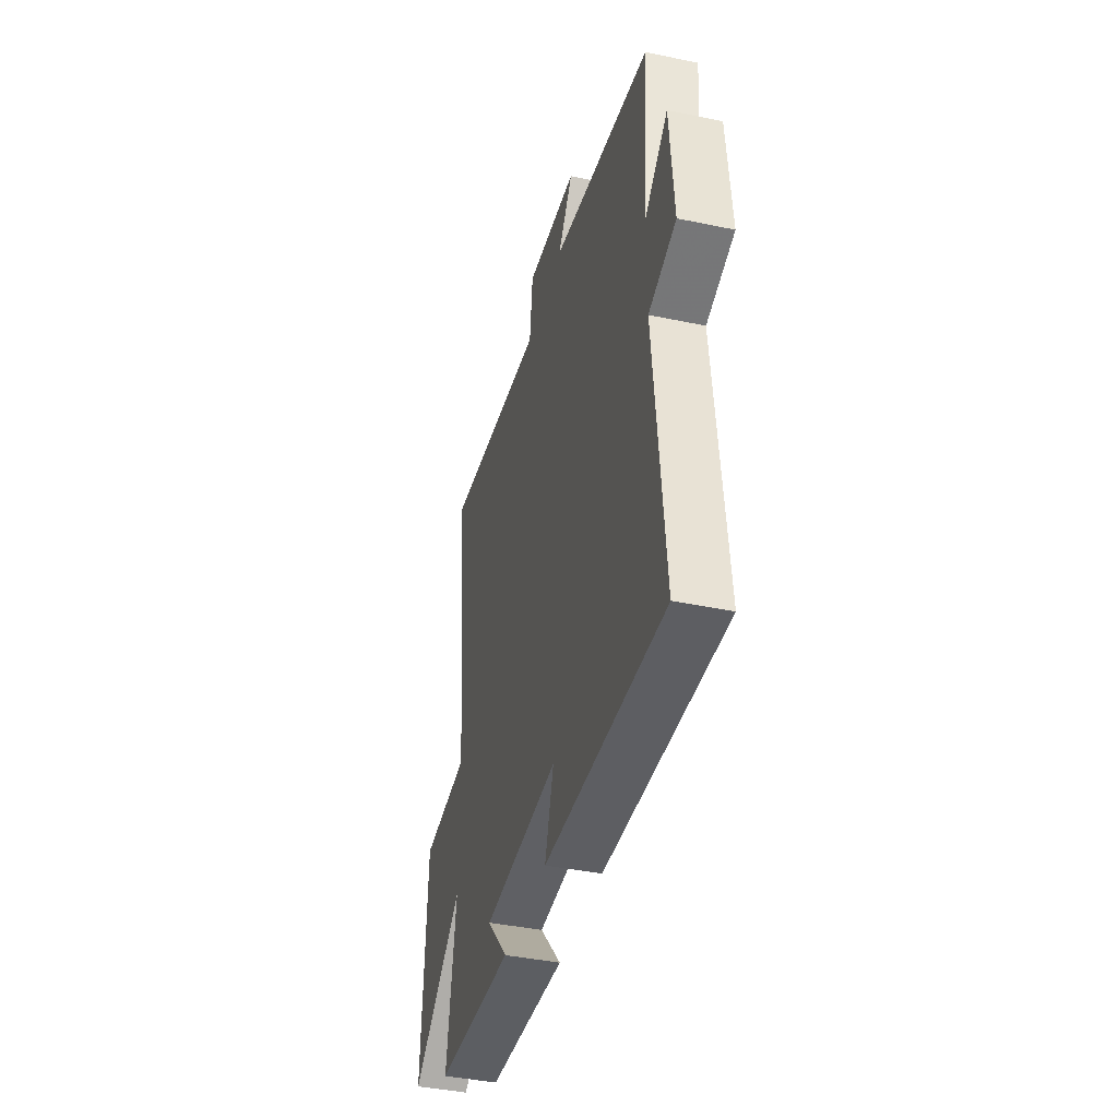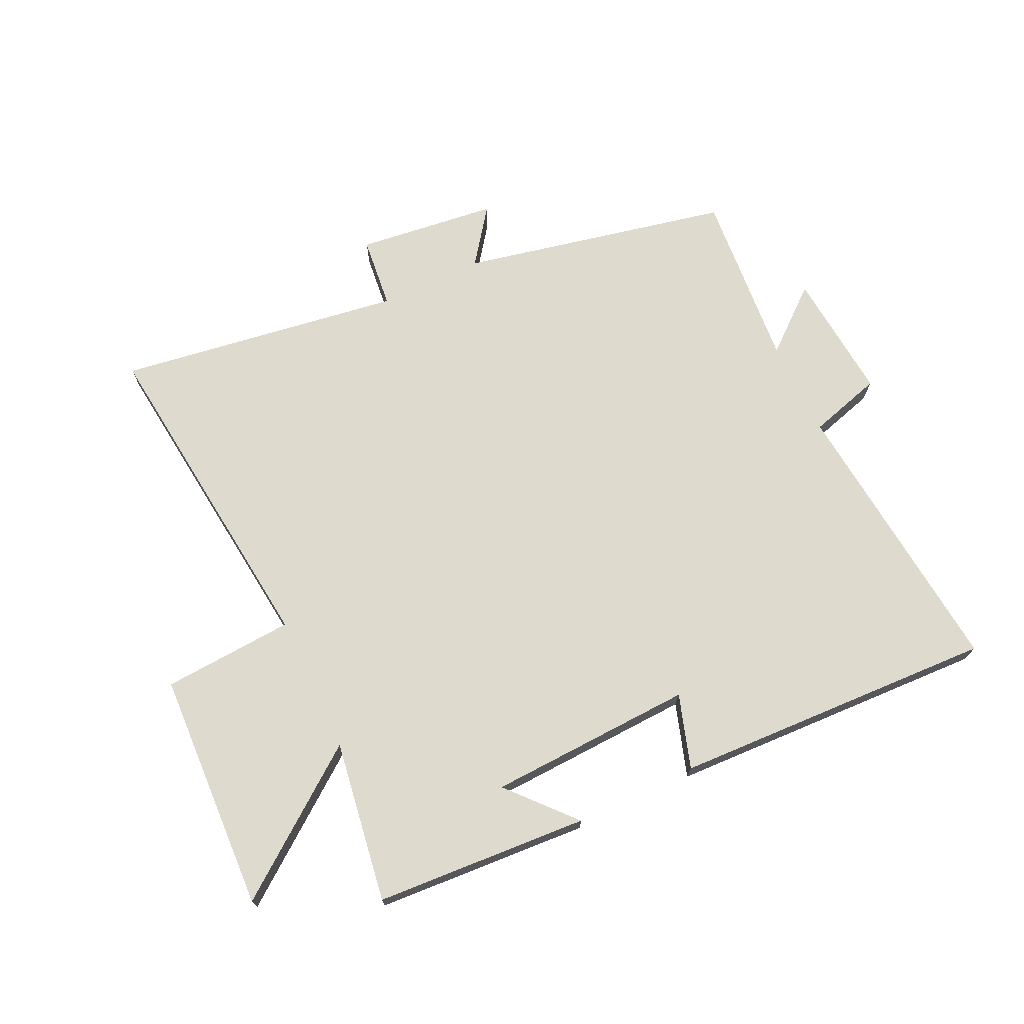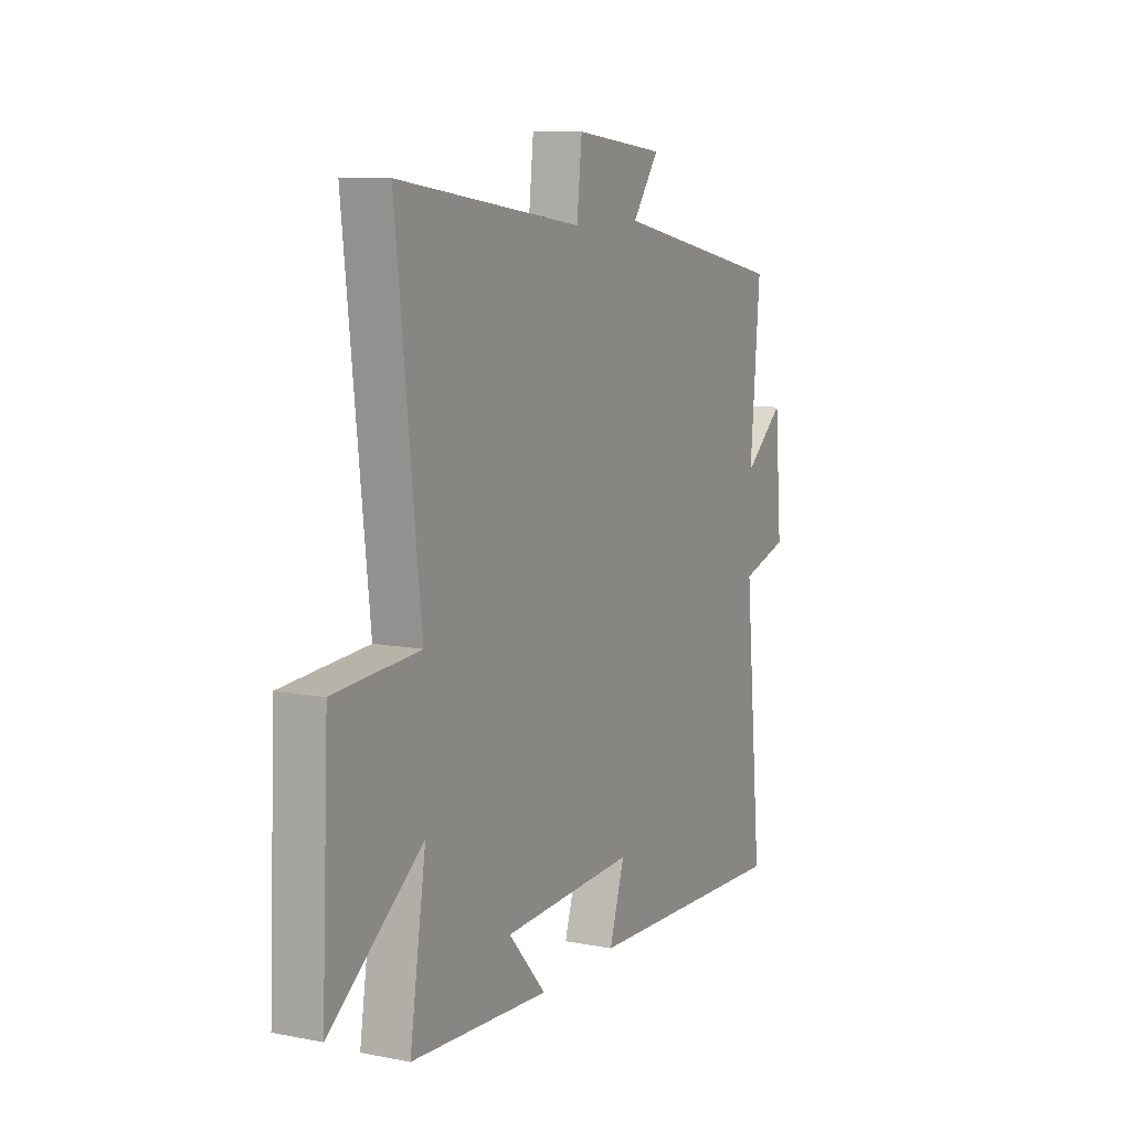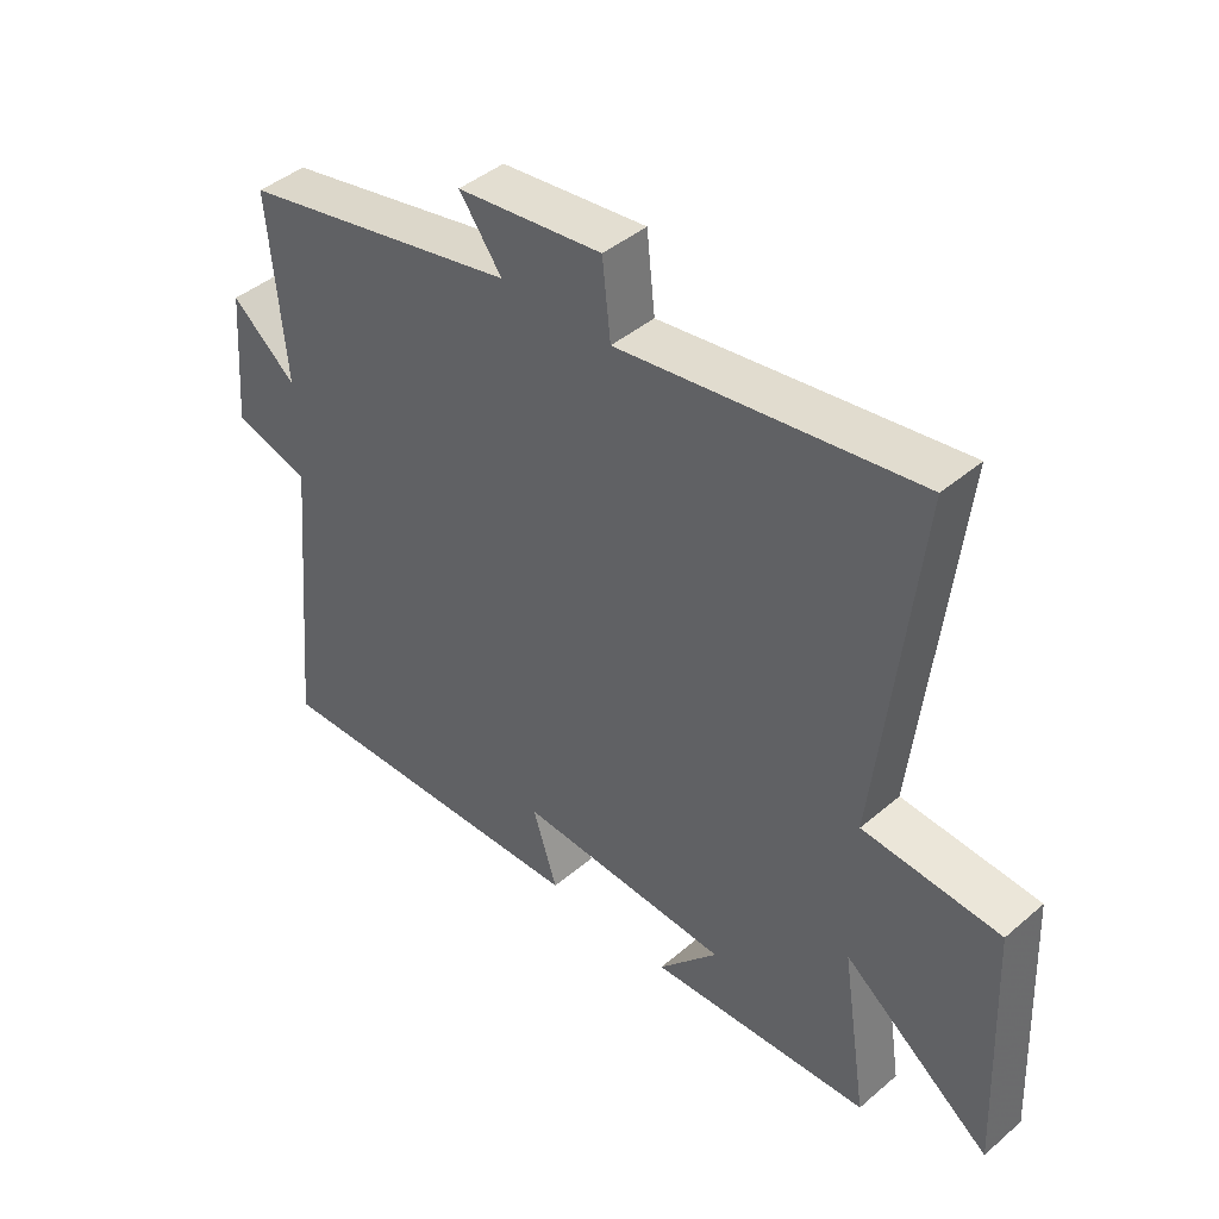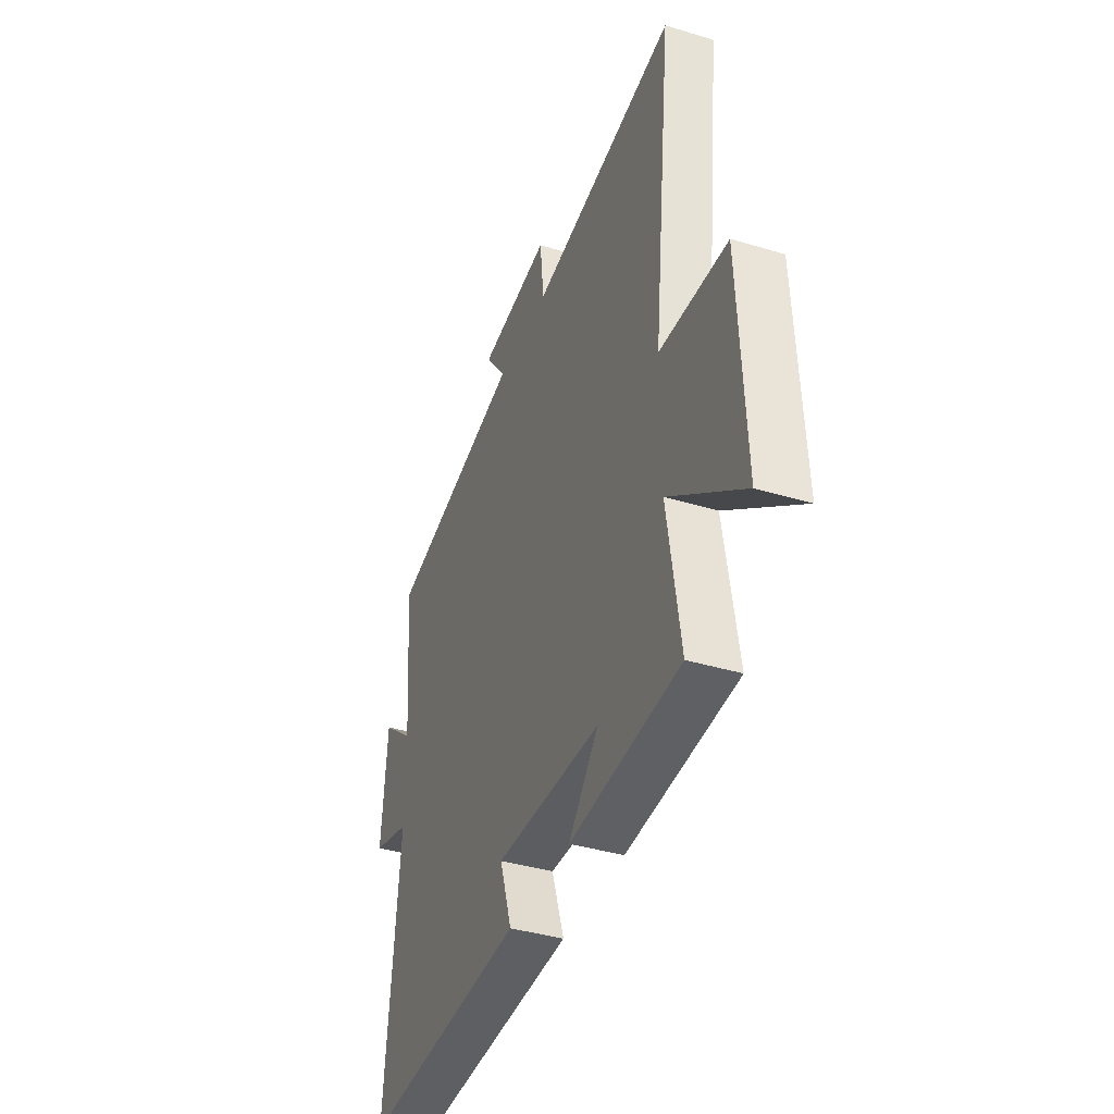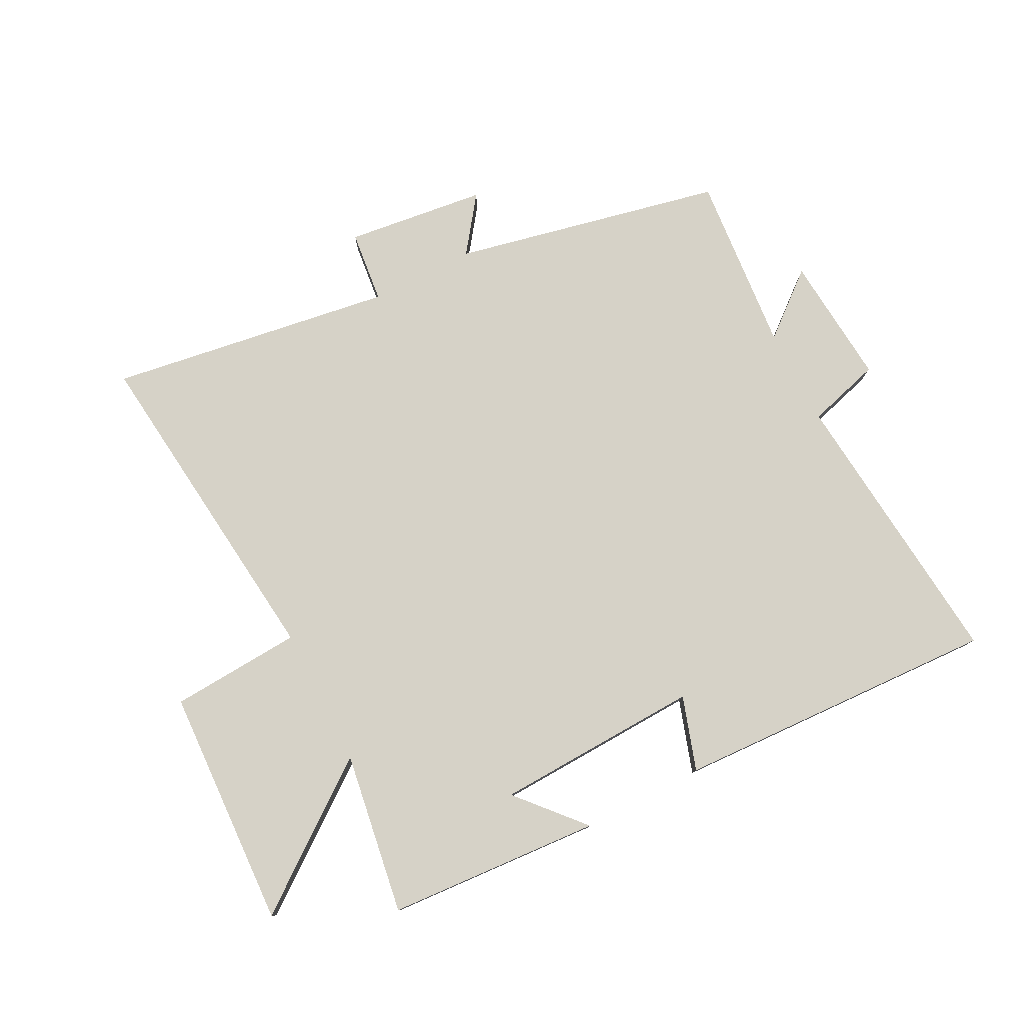
<metadata>
{"format":"obj","ext":"obj","renderer":"f3d","projection":"perspective","resolution":1024,"background":"white","views":[{"elev":-41.0,"azim":-104.3,"up":"+Z"},{"elev":71.1,"azim":154.6,"up":"+Y"},{"elev":9.9,"azim":116.6,"up":"+Z"},{"elev":43.4,"azim":44.9,"up":"+Z"},{"elev":-39.3,"azim":69.4,"up":"+Z"},{"elev":78.6,"azim":152.8,"up":"+Y"}]}
</metadata>
<code>
v 0.541 0.07 -0.477
v 0.19 0.07 -0.5
v 0.285 0.07 -0.393
v -0.053 0.07 -0.379
v -0.014 0.07 -0.5
v -0.545 0.07 -0.523
v -0.5 0.07 -0.053
v -0.621 0.07 -0.018
v -0.603 0.07 0.196
v -0.5 0.07 0.111
v -0.525 0.07 0.405
v -0.083 0.07 0.5
v -0.15 0.07 0.591
v 0.08 0.07 0.619
v 0.093 0.07 0.5
v 0.561 0.07 0.57
v 0.5 0.07 0.02
v 0.716 0.07 0.006
v 0.734 0.07 -0.388
v 0.5 0.07 -0.212
v 0.541 0 -0.477
v 0.19 0 -0.5
v 0.285 0 -0.393
v -0.053 0 -0.379
v -0.014 0 -0.5
v -0.545 0 -0.523
v -0.5 0 -0.053
v -0.621 0 -0.018
v -0.603 0 0.196
v -0.5 0 0.111
v -0.525 0 0.405
v -0.083 0 0.5
v -0.15 0 0.591
v 0.08 0 0.619
v 0.093 0 0.5
v 0.561 0 0.57
v 0.5 0 0.02
v 0.716 0 0.006
v 0.734 0 -0.388
v 0.5 0 -0.212
f 17 18 19 20
f 15 16 17
f 15 17 20
f 12 13 14 15
f 10 11 12 15
f 10 15 20 1
f 7 8 9 10
f 4 5 6 7
f 3 4 7 10
f 1 2 3
f 1 3 10
f 40 39 38 37
f 37 36 35
f 40 37 35
f 35 34 33 32
f 35 32 31 30
f 21 40 35 30
f 30 29 28 27
f 27 26 25 24
f 30 27 24 23
f 23 22 21
f 30 23 21
f 1 21 22 2
f 2 22 23 3
f 3 23 24 4
f 4 24 25 5
f 5 25 26 6
f 6 26 27 7
f 7 27 28 8
f 8 28 29 9
f 9 29 30 10
f 10 30 31 11
f 11 31 32 12
f 12 32 33 13
f 13 33 34 14
f 14 34 35 15
f 15 35 36 16
f 16 36 37 17
f 17 37 38 18
f 18 38 39 19
f 19 39 40 20
f 20 40 21 1

</code>
